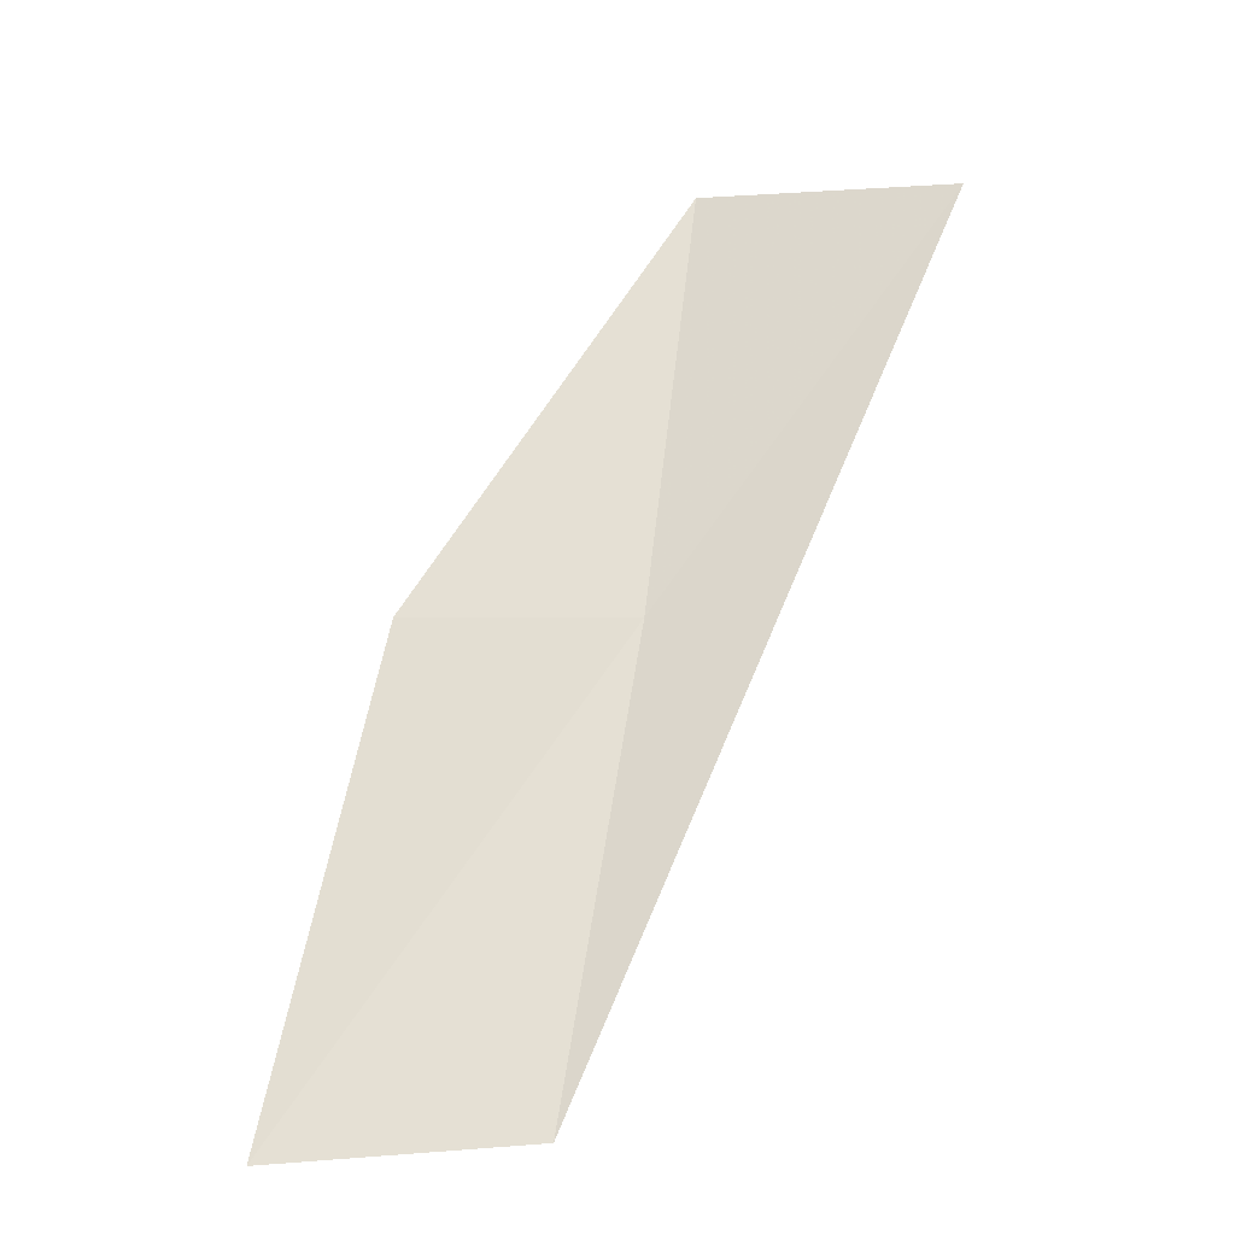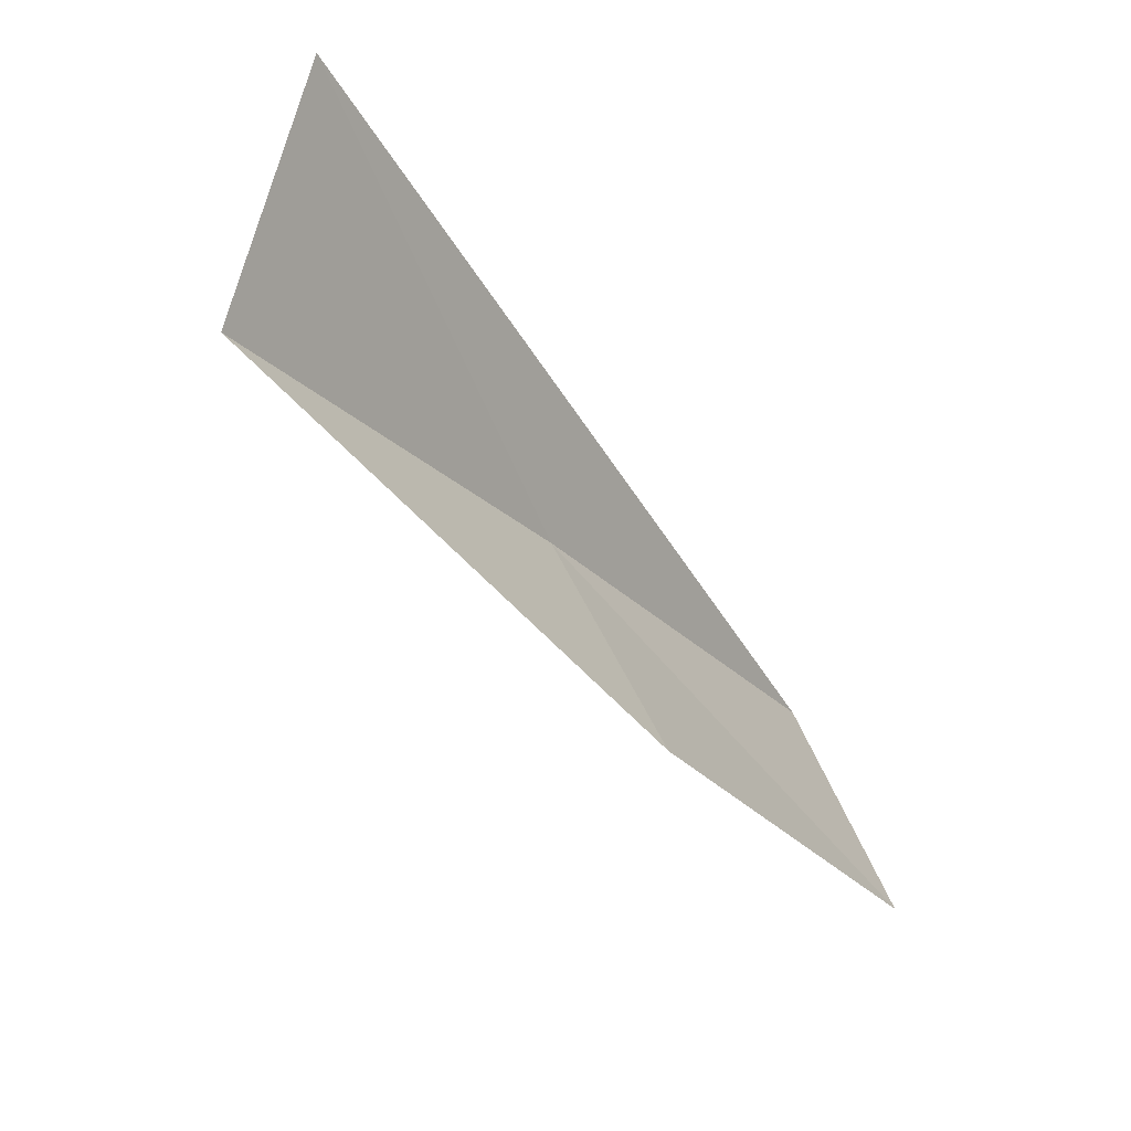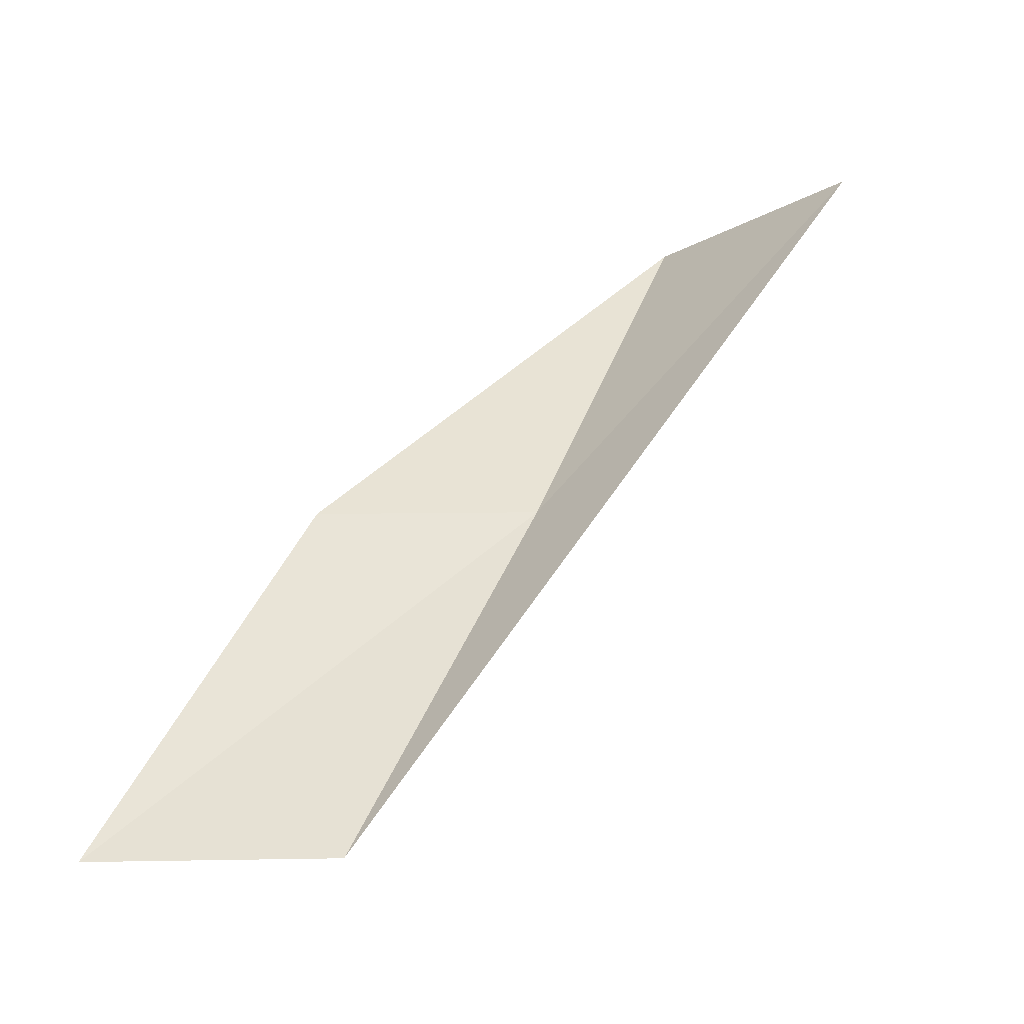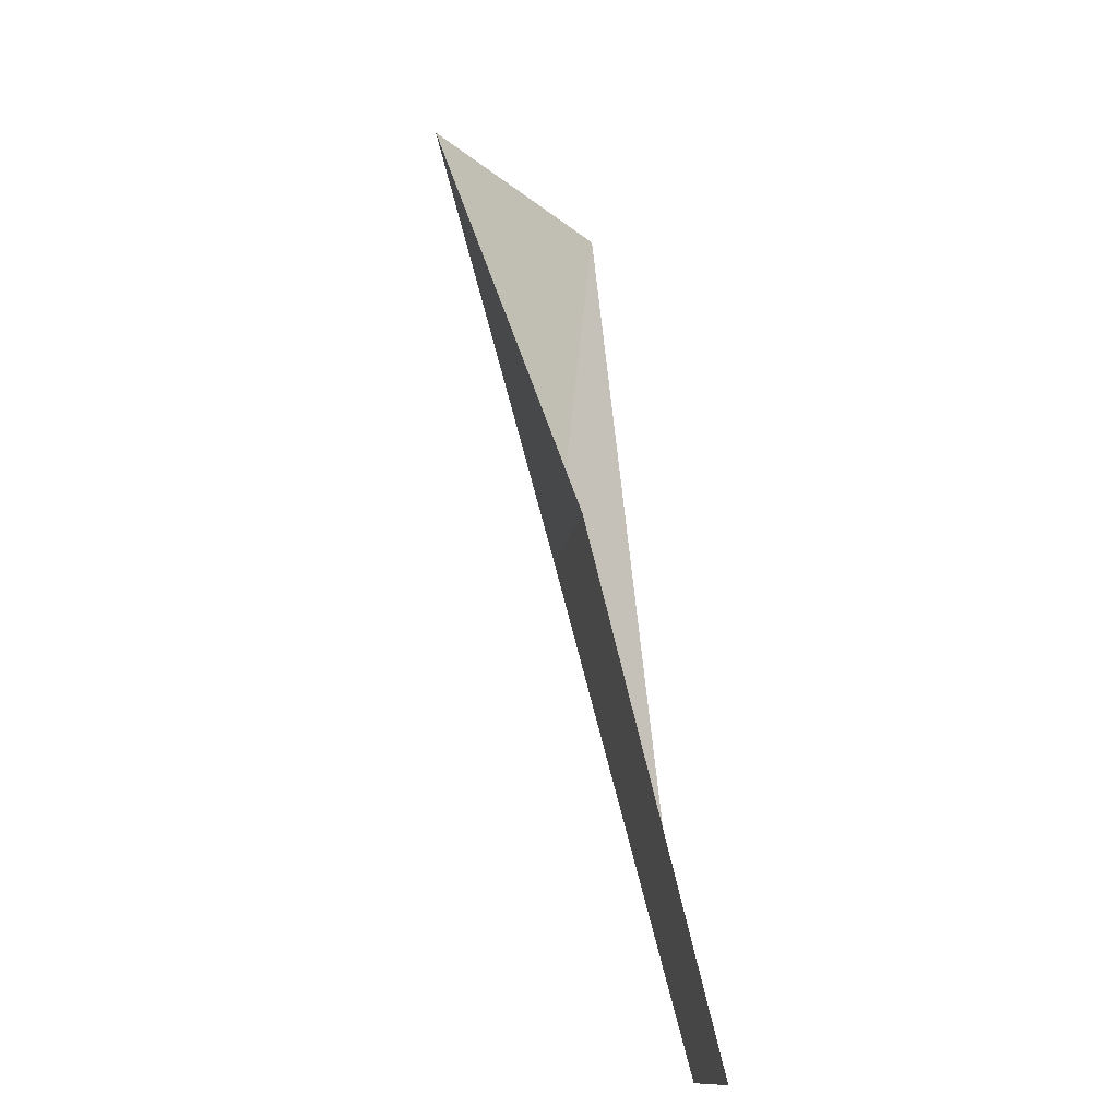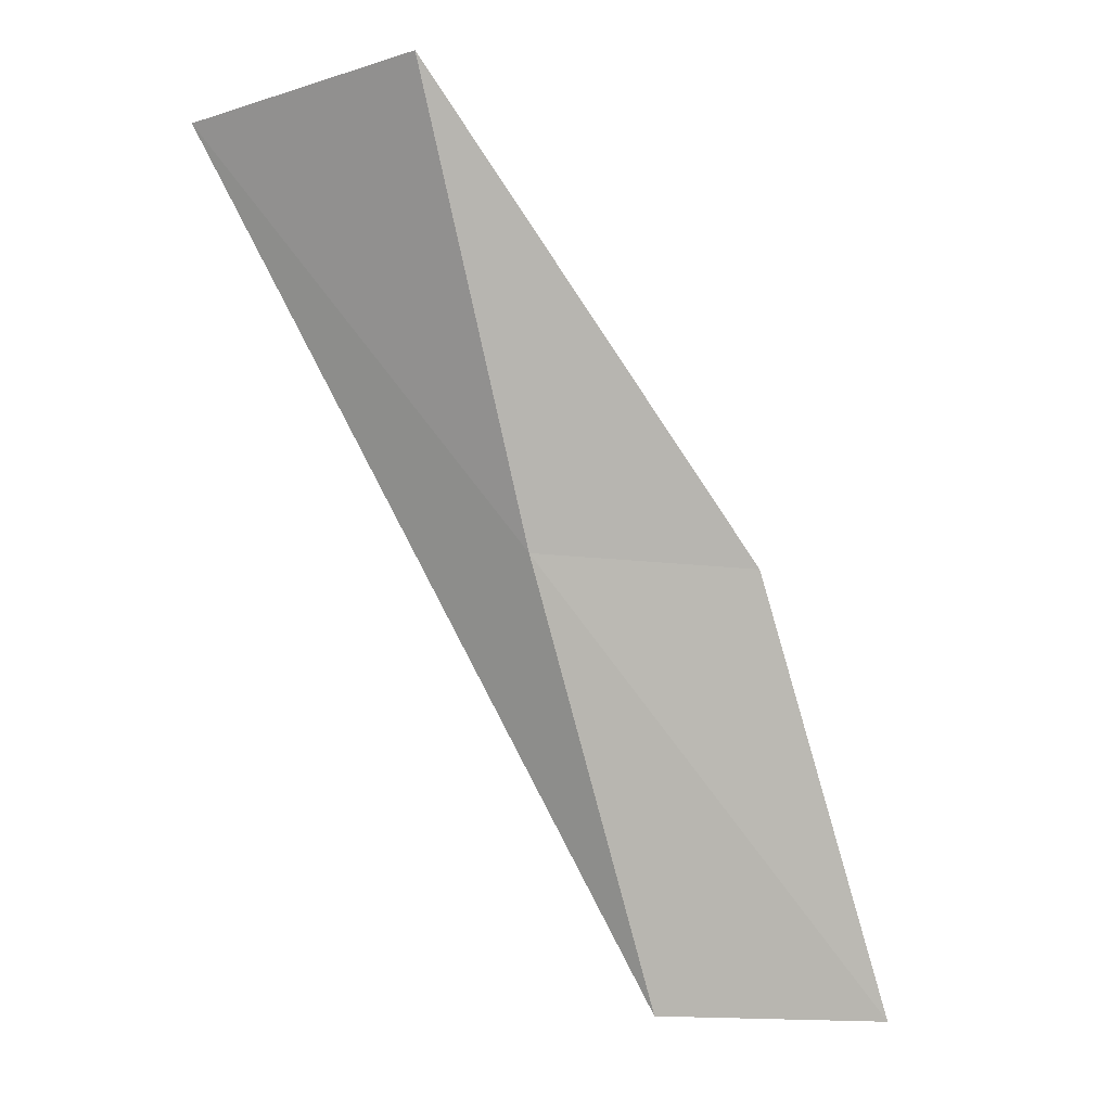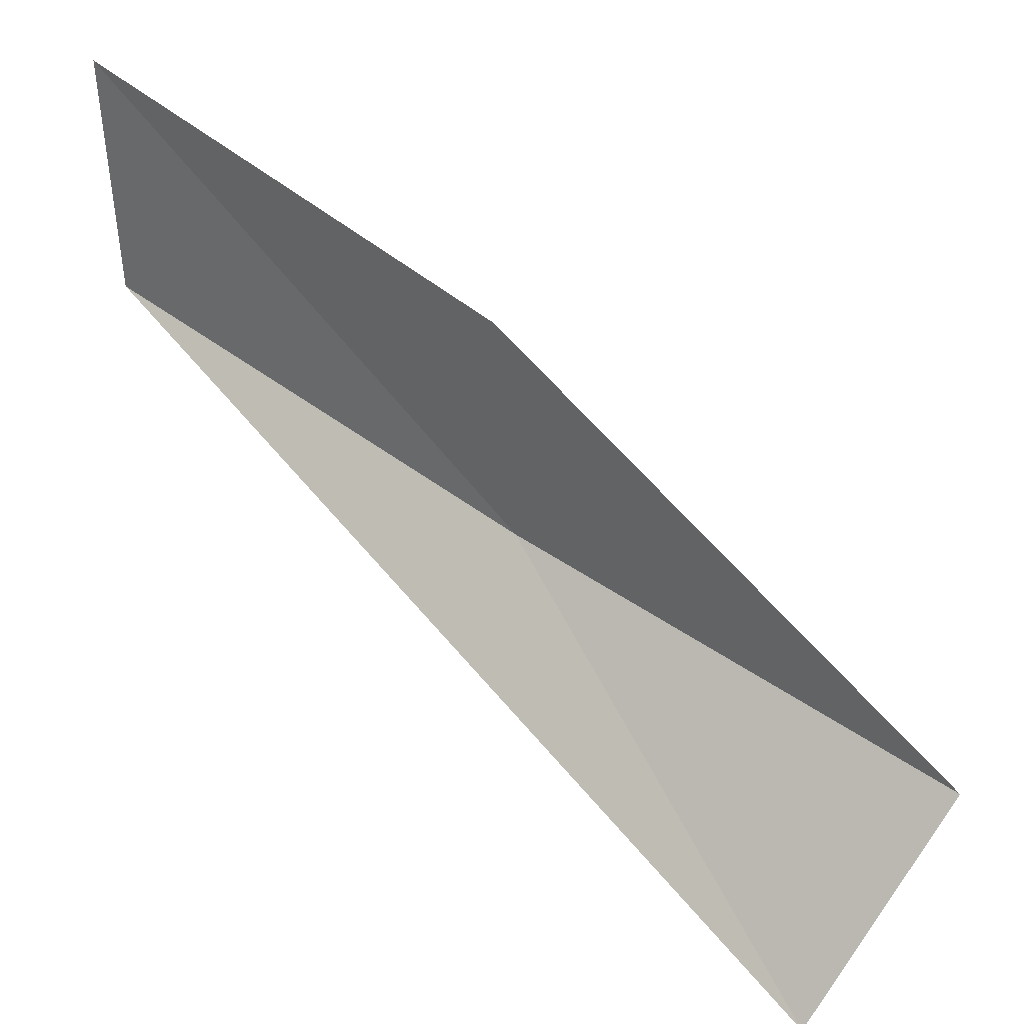
<metadata>
{"format":"obj","ext":"obj","renderer":"f3d","projection":"perspective","resolution":1024,"background":"white","views":[{"elev":-0.1,"azim":-108.1,"up":"+Z"},{"elev":71.0,"azim":157.7,"up":"+Z"},{"elev":-20.6,"azim":-82.9,"up":"+Z"},{"elev":78.3,"azim":-165.0,"up":"+Y"},{"elev":-19.2,"azim":83.7,"up":"+Z"},{"elev":29.9,"azim":-29.7,"up":"+Y"}]}
</metadata>
<code>
v -42.14 -11.39 74.54
v -42.4 -8.845 74.54
v -39.61 -12.83 79.05
v -41.37 -15.14 79.05
v -44.76 -7.058 70.03
v -44.62 -9.729 70.03
f 1 3 2
f 1 5 6
f 1 2 5
f 1 4 3
f 1 6 4

</code>
